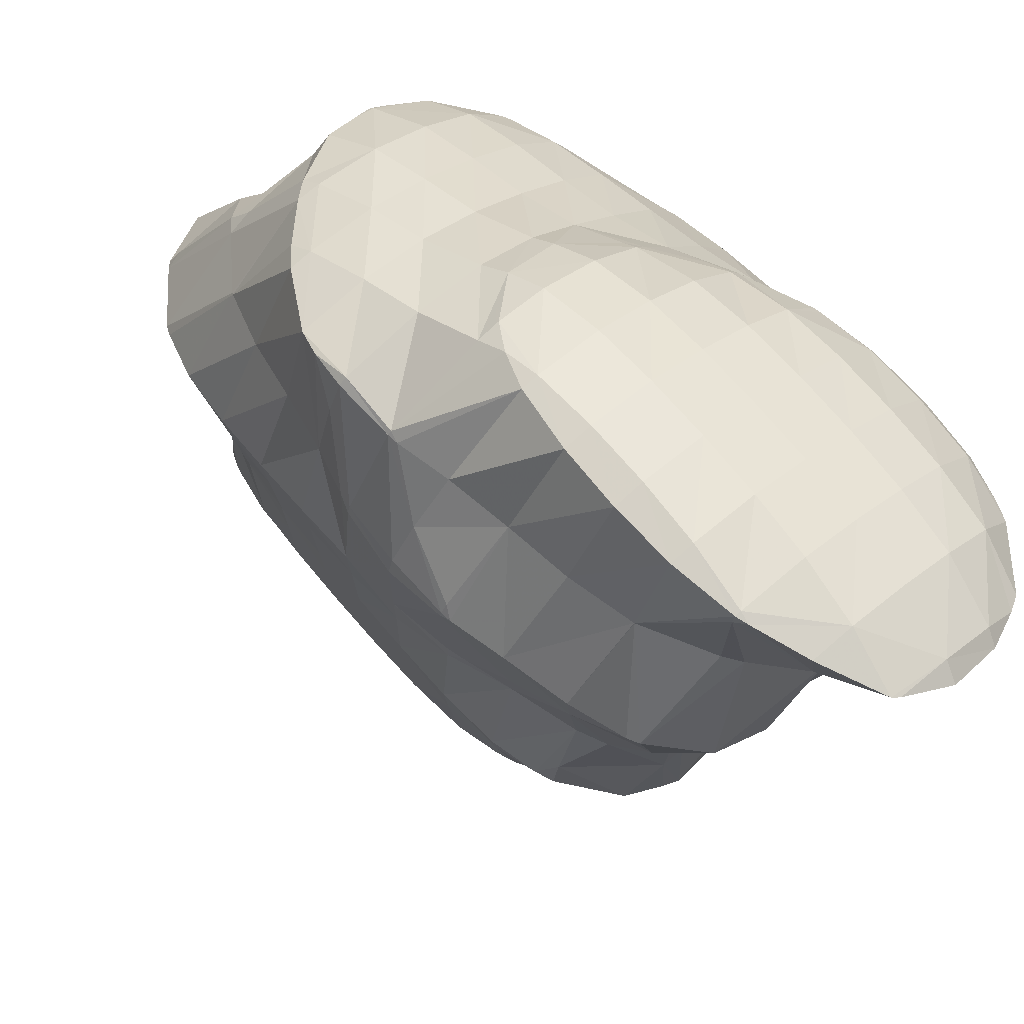
<metadata>
{"format":"obj","ext":"obj","renderer":"f3d","projection":"perspective","resolution":1024,"background":"white","views":[{"elev":-29.4,"azim":149.3,"up":"+Y"}]}
</metadata>
<code>
v 276.2 314.6 100.4
v 275.8 315.5 100.5
v 275.5 315.1 100.6
v 274.4 313.6 100.5
v 276 312.4 99.72
v 273.3 312.1 100
v 274.9 311.1 99.12
v 272.2 310.7 99.35
v 273.4 310 98.54
v 271.2 309.2 98.68
v 272.1 308.7 97.96
v 270.2 307.8 97.99
v 270.9 307.4 97.39
v 269.2 306.3 97.17
v 269.6 306.1 96.85
v 268.7 305.6 96.6
v 274.9 315.7 100.4
v 273.6 315.9 100.3
v 272.8 315 100.3
v 271.7 313.5 100.1
v 270.6 312 99.71
v 269.5 310.5 99.21
v 268.5 309 98.62
v 267.5 307.5 97.85
v 267.3 305.6 96.39
v 266.6 306.1 96.65
v 266.4 305.9 96.35
v 272.3 315.6 99.92
v 270.5 315 99.46
v 270.3 314.9 99.48
v 269.1 313.3 99.41
v 268 311.8 99.13
v 266.9 310.3 98.64
v 265.9 308.8 97.89
v 265 307.4 96.62
v 265 307.4 96.53
v 270.2 315 99.4
v 268.5 314 98.86
v 266.8 313.1 98.34
v 266.3 312.7 98.17
v 265.6 311.7 97.97
v 264.5 310.2 97.24
v 264.5 310.2 97.24
v 264.9 307.5 96.57
v 265.5 311.8 97.8
v 278.7 311.4 96.06
v 278.8 311.9 96.24
v 278.4 311.5 96.48
v 277.2 310 96.36
v 277.9 309.7 95.42
v 276.2 308.5 95.81
v 277 308.1 94.79
v 275.1 307.1 95.2
v 276 306.6 94.19
v 274.1 305.6 94.57
v 274.9 305.1 93.6
v 273 304.1 93.88
v 273.8 303.7 93.04
v 272 302.6 93.03
v 272.5 302.4 92.5
v 271.4 301.6 92.16
v 278.4 314 96.74
v 278.1 314.5 96.85
v 277.6 314.1 98.06
v 276.1 312.4 99.67
v 275.1 311 98.87
v 274.2 309.6 97.7
v 273.2 308.2 96.83
v 272.2 306.7 96.09
v 271.1 305.2 95.33
v 270.2 303.8 94.41
v 270.8 301.4 92
v 269.3 302.3 93.15
v 268.7 301.3 91.69
v 276.1 315.5 98.09
v 277 315.1 96.8
v 276.3 315.5 96.76
v 268.3 304.9 95.82
v 267.5 303.6 93.95
v 267 302.2 91.66
v 266.8 302.2 91.71
v 266.8 302.2 91.66
v 273.6 315.4 96.97
v 274 315.4 96.29
v 273.6 315.3 96.2
v 266 304.9 93.89
v 266.7 302.3 91.68
v 265.6 303.9 91.92
v 270.4 314.9 99.09
v 272.2 314.5 95.73
v 269.8 313.7 96.66
v 270.6 313.5 95.18
v 269.3 312.8 94.77
v 265.1 306.1 92.42
v 265.2 306.9 92.64
v 268.9 312.5 94.65
v 265.7 311.8 97.35
v 267.6 311.3 94.11
v 266.4 309.8 93.56
v 265.5 308.2 93.01
v 280.2 308.9 91.77
v 280.7 310.4 92.32
v 279.6 309.1 92.79
v 278.4 307.6 92.58
v 279.4 307.3 91.13
v 277.4 306.1 92.12
v 278.4 305.8 90.5
v 276.3 304.7 91.56
v 277.4 304.3 89.91
v 275.2 303.2 90.91
v 276.3 302.8 89.35
v 274.2 301.7 90.14
v 275.1 301.3 88.82
v 273.3 300.2 89.08
v 273.8 299.9 88.31
v 272.6 299.1 87.96
v 280.5 313.3 93.12
v 280.4 313.6 93.21
v 280.1 313.3 93.91
v 280.7 310.8 92.43
v 271.1 301.2 91.61
v 272.1 298.9 87.83
v 270.4 299.9 89.48
v 269.9 298.8 87.51
v 279.5 315.7 93.64
v 268.6 301 90.94
v 268.6 299.4 87.47
v 268.1 299.8 87.72
v 268.1 299.7 87.46
v 276.5 315.7 96.16
v 277.8 316.9 93.64
v 267.3 300.6 87.56
v 266.7 301.2 87.65
v 276.5 316.6 93.32
v 274.3 315.8 93.91
v 274.7 316.1 92.79
v 265.6 303.7 90.55
v 265.7 303.3 88.03
v 274.6 316 92.75
v 273.1 314.9 92.16
v 271.9 313.6 91.56
v 269.2 312.5 94.17
v 270.7 312.3 90.98
v 268.4 311.1 92.62
v 269.5 310.9 90.42
v 267.4 309.7 91.42
v 268.2 309.6 89.9
v 266.7 308.4 89.43
v 266.7 308.4 89.41
v 266.6 308.2 89.36
v 265.6 306.8 89.19
v 265.3 304.7 88.32
v 265.6 306.8 88.88
v 265.6 306.8 88.9
v 283.6 309.3 88.88
v 284 310.8 89.43
v 283 309.6 89.66
v 281.8 308.1 89.49
v 282.7 307.7 88.22
v 280.8 306.7 89.06
v 281.8 306.2 87.57
v 279.7 305.2 88.5
v 280.7 304.8 86.94
v 278.7 303.8 87.85
v 279.6 303.3 86.34
v 277.6 302.3 87.04
v 278.4 302 85.77
v 276.7 300.8 85.74
v 277 300.7 85.24
v 276.5 300.4 85.1
v 283.8 313.7 90.22
v 283.8 314 90.31
v 283.6 313.8 90.47
v 282.2 312.3 91.42
v 284.1 311.2 89.55
v 280.9 310.7 92.24
v 275.3 299.7 84.75
v 272.6 298.8 86.78
v 273.6 298.7 84.28
v 272.7 298.5 84.09
v 282.8 316.2 90.73
v 281.8 315.1 91.78
v 270.2 298.8 85.03
v 270.8 298.6 83.87
v 270.4 298.8 83.85
v 281.1 317.3 90.7
v 280.1 316.3 92.45
v 268.8 300 83.92
v 279.9 317.1 90.37
v 278.1 316.6 89.81
v 268 301 84.06
v 267.5 301.7 84.17
v 277.9 316.5 89.77
v 274.6 316 92.59
v 276.5 315.5 89.14
v 273.8 314.7 90.91
v 275.3 314.2 88.51
v 272.9 313.3 89.84
v 274.1 312.9 87.88
v 272 311.9 88.85
v 272.9 311.6 87.28
v 271.1 310.5 87.51
v 271.5 310.4 86.74
v 270.7 309.8 86.5
v 266.9 304.3 84.71
v 269.9 309.3 86.26
v 268.4 308 85.79
v 265.6 306.8 88.81
v 267.3 306.5 85.29
v 266.9 304.4 84.74
v 281.3 302.8 82.92
v 281.5 303.2 83.05
v 281.2 302.8 83.24
v 280 301.2 83.04
v 280.3 301.2 82.35
v 279.1 299.8 82
v 279.1 299.7 81.81
v 278.9 299.5 81.72
v 283.9 310 85.56
v 283.9 310 85.4
v 283.4 308.1 84.76
v 282.7 306.4 84.12
v 282 304.6 83.5
v 276 299.4 83.76
v 277.6 298.6 81.28
v 275.1 298 82.08
v 276 297.5 80.79
v 274.5 296.7 80.39
v 283.8 313.9 89.62
v 283.7 313.2 86.28
v 283.7 312.5 86.1
v 283.9 310 85.42
v 272.3 297.7 82.49
v 274.1 296.7 80.32
v 272 296.8 80.04
v 282.6 315.4 88.19
v 282.3 314.7 86.43
v 270.3 297.9 80.05
v 280.8 316.7 89.38
v 281.2 314.7 86.18
v 280.1 315.4 87.23
v 279.8 314.8 85.89
v 269 299.5 80.25
v 278 316.5 89.65
v 278.6 314.7 85.61
v 277.3 315.2 87.5
v 277.2 314.7 85.32
v 267.5 301.6 83.42
v 267.7 301.2 80.49
v 276 314.6 85.08
v 274.6 314.5 84.83
v 273.8 313.7 85.84
v 272.5 312.2 86.31
v 271.3 310.6 86.38
v 266.5 303.1 80.97
v 266.5 303.1 80.81
v 273.4 314.4 84.61
v 271.9 314.2 84.35
v 271.3 313.6 84.72
v 270.1 312 84.99
v 268.9 310.4 84.93
v 267.8 308.9 84.67
v 266.7 307.4 84.04
v 265.9 305.9 82.18
v 266.5 303.2 80.83
v 265.8 305.6 81.33
v 270.9 314 84.17
v 268.9 313.3 83.73
v 268.7 313.1 83.65
v 267.7 311.8 83.63
v 266.6 310.3 83.14
v 265.7 308.7 82.14
v 265.8 309.1 82.24
v 265.7 306.3 81.51
v 267.6 312 83.21
v 266.5 310.5 82.68
v 283.1 304.4 80.15
v 283.6 305.4 80.52
v 282.8 304.4 81.35
v 282 303 79.56
v 281.8 302.8 79.46
v 280.5 301.4 80.86
v 279.2 299.8 81.46
v 284 308.4 81.39
v 283.9 309.3 81.62
v 283.9 306.1 80.76
v 280.5 301.9 78.99
v 279.1 300.6 78.45
v 277.8 299.4 77.93
v 276.1 298.3 77.43
v 276.1 298.3 77.43
v 283.5 312.9 85.41
v 283.4 312 82.25
v 283.6 311.2 82.06
v 273.9 297.8 76.98
v 273.2 297.7 76.88
v 282.3 314.3 83.84
v 282.4 314.2 82.69
v 271 298.1 76.65
v 281.1 315.8 82.88
v 280.9 315.7 83.3
v 281.5 315.3 82.82
v 269.2 299.2 77.47
v 270.1 298.5 76.65
v 269.2 299 76.66
v 280.6 316.1 82.86
v 278 315.5 84.37
v 279.3 316.8 82.81
v 268.2 300.2 76.8
v 267.8 300.6 76.85
v 277 316.8 82.42
v 275.5 315.4 83.52
v 276.8 316.8 82.35
v 266.8 302.7 77.22
v 275.2 316 81.86
v 273.6 315 81.31
v 272.6 314.4 80.97
v 266.3 304.2 77.55
v 266.3 305.5 77.88
v 272 314 80.79
v 270.6 312.8 80.26
v 267.9 311.9 82.34
v 269.4 311.4 79.73
v 266.9 310.4 81.81
v 268.3 309.9 79.2
v 267.3 308.3 78.67
v 266.5 306.5 78.14
v 283.1 304.5 79.87
v 282 303 79.41
v 283.7 308.9 80.99
v 282.8 307.4 79.59
v 281.9 306 78.31
v 281 304.6 76.76
v 280.4 302.8 75.7
v 280.7 304 76.03
v 279.5 301.1 75.14
v 278.5 299.5 74.6
v 277.3 298.1 74.08
v 275.7 296.9 73.99
v 275.9 296.9 73.58
v 275.6 296.7 73.49
v 283.2 311.7 81.7
v 282.3 310.3 80.25
v 281.4 308.9 79.02
v 280.5 307.4 77.48
v 280.7 305 76.29
v 280.2 306.8 76.67
v 272.8 296.7 74.7
v 274 296 73.11
v 272.1 295.3 72.69
v 281.7 313 81.2
v 280.8 311.6 80.03
v 279.9 310.2 78.92
v 279 308.8 77.43
v 278.8 308.3 76.78
v 270.9 297.9 76.29
v 271.9 295.4 72.67
v 270.4 296.5 73.46
v 270.2 296.1 72.62
v 281 315.8 82.76
v 280.2 314.4 81.17
v 279.3 313 80.12
v 278.3 311.5 79.15
v 277.4 310.1 77.95
v 276.7 309 76.61
v 268.8 297.8 73.55
v 268.7 297.5 72.76
v 278.6 315.7 81.52
v 277.7 314.3 80.46
v 276.7 312.8 79.55
v 275.7 311.4 78.56
v 276.1 309 76.53
v 274.8 309.9 77.35
v 274.2 309 76.24
v 267.8 300.5 76.67
v 267.9 298.8 72.96
v 267.6 299.4 73.07
v 276 315.5 81.23
v 275 314.1 80.24
v 274 312.7 79.28
v 273.1 311.2 78.31
v 273.4 308.9 76.1
v 272.1 309.7 77.19
v 271.2 308.2 75.74
v 271.3 308.2 75.66
v 271.2 308.1 75.61
v 267.2 301.9 73.61
v 267.3 302.5 73.78
v 272.2 313.9 80.54
v 271.3 312.4 79.57
v 270.3 310.9 78.76
v 269.2 309.4 78.01
v 269.8 307 75.18
v 268.2 307.9 77.45
v 267 306.3 77.37
v 268.6 305.6 74.68
v 267.7 303.9 74.16
v 280.1 303.1 75.39
v 279.1 301.6 74.63
v 278 300.1 74.05
v 276.9 298.5 73.64
v 275.8 297 73.46
v 279.7 306 75.75
v 278.7 304.5 74.76
v 277.7 303 74.05
v 276.6 301.5 73.47
v 275.5 299.9 72.99
v 274.4 298.4 72.64
v 273.3 296.8 72.5
v 278.2 307.4 75.73
v 277.2 305.9 74.71
v 276.2 304.4 73.98
v 275.1 302.8 73.38
v 274.1 301.3 72.88
v 273 299.7 72.47
v 271.8 298.2 72.23
v 270.6 296.6 72.38
v 276.6 308.7 76.27
v 275.6 307.2 75
v 274.6 305.7 74.16
v 273.6 304.2 73.52
v 272.5 302.6 72.99
v 271.4 301.1 72.56
v 270.3 299.5 72.32
v 269 297.9 72.55
v 274 308.5 75.74
v 273 307 74.62
v 272 305.5 73.88
v 270.9 303.9 73.32
v 269.8 302.4 72.91
v 268.7 300.8 72.73
v 270.3 306.7 74.76
v 269.2 305.2 74.15
v 268.1 303.6 73.78
g foo
f 1 2 3
f 1 3 4
f 1 4 5
f 5 4 6
f 5 6 7
f 7 6 8
f 7 8 9
f 9 8 10
f 9 10 11
f 11 10 12
f 11 12 13
f 13 12 14
f 13 14 15
f 16 15 14
f 2 17 3
f 18 19 17
f 17 19 3
f 3 19 4
f 20 6 19
f 6 4 19
f 21 8 20
f 8 6 20
f 22 10 21
f 10 8 21
f 23 12 22
f 12 10 22
f 24 14 23
f 14 12 23
f 16 14 25
f 25 14 26
f 26 14 24
f 27 25 26
f 18 28 19
f 29 30 28
f 28 30 19
f 19 30 20
f 31 21 30
f 21 20 30
f 32 22 31
f 22 21 31
f 33 23 32
f 23 22 32
f 34 24 33
f 24 23 33
f 35 26 34
f 26 24 34
f 27 26 35
f 27 35 36
f 29 37 30
f 38 31 30
f 38 30 37
f 39 32 31
f 39 31 38
f 40 41 39
f 39 41 32
f 32 41 33
f 42 34 43
f 43 34 41
f 41 34 33
f 44 35 34
f 44 34 42
f 44 36 35
f 40 45 41
f 45 43 41
f 46 47 48
f 46 48 49
f 46 49 50
f 50 49 51
f 50 51 52
f 52 51 53
f 52 53 54
f 54 53 55
f 54 55 56
f 56 55 57
f 56 57 58
f 58 57 59
f 58 59 60
f 61 60 59
f 62 63 64
f 62 64 47
f 47 64 48
f 48 64 65
f 66 49 65
f 49 48 65
f 67 51 66
f 51 49 66
f 68 53 67
f 53 51 67
f 69 55 68
f 55 53 68
f 70 57 69
f 57 55 69
f 71 59 70
f 59 57 70
f 61 59 72
f 72 59 73
f 73 59 71
f 74 72 73
f 2 1 75
f 76 64 63
f 65 64 76
f 65 76 77
f 5 77 75
f 5 75 1
f 65 77 5
f 66 5 7
f 66 65 5
f 67 7 9
f 67 66 7
f 68 9 11
f 68 67 9
f 69 11 13
f 69 68 11
f 70 13 15
f 70 69 13
f 15 16 70
f 16 78 70
f 78 71 70
f 79 73 78
f 73 71 78
f 74 73 80
f 80 73 81
f 81 73 79
f 82 80 81
f 75 17 2
f 18 17 75
f 18 75 77
f 18 77 83
f 83 77 84
f 85 83 84
f 78 16 25
f 25 27 78
f 27 86 78
f 86 79 78
f 87 81 88
f 88 81 86
f 86 81 79
f 87 82 81
f 83 28 18
f 29 28 83
f 29 83 85
f 29 85 89
f 89 85 90
f 90 91 89
f 90 92 91
f 93 91 92
f 94 86 95
f 86 27 95
f 27 36 95
f 94 88 86
f 89 37 29
f 91 38 37
f 91 37 89
f 93 96 91
f 91 96 38
f 38 96 39
f 97 40 98
f 40 39 98
f 39 96 98
f 43 97 42
f 97 98 42
f 98 99 42
f 42 99 44
f 99 100 44
f 100 95 36
f 100 36 44
f 97 45 40
f 97 43 45
f 101 102 103
f 101 103 104
f 101 104 105
f 105 104 106
f 105 106 107
f 107 106 108
f 107 108 109
f 109 108 110
f 109 110 111
f 111 110 112
f 111 112 113
f 113 112 114
f 113 114 115
f 116 115 114
f 117 118 119
f 47 46 119
f 119 46 117
f 117 46 120
f 103 102 50
f 102 120 50
f 120 46 50
f 104 50 52
f 104 103 50
f 106 52 54
f 106 104 52
f 108 54 56
f 108 106 54
f 110 56 58
f 110 108 56
f 112 58 60
f 112 110 58
f 60 61 112
f 61 121 112
f 121 114 112
f 116 114 122
f 122 114 123
f 123 114 121
f 124 122 123
f 119 118 62
f 62 118 63
f 63 118 125
f 119 62 47
f 121 61 72
f 72 74 121
f 74 126 121
f 126 123 121
f 124 123 127
f 127 123 128
f 128 123 126
f 129 127 128
f 76 63 130
f 130 63 131
f 131 63 125
f 130 77 76
f 126 74 80
f 132 82 133
f 82 132 128
f 82 128 80
f 126 80 128
f 132 129 128
f 131 134 130
f 135 84 77
f 135 77 130
f 135 130 136
f 136 130 134
f 135 85 84
f 137 87 88
f 137 138 87
f 87 138 82
f 82 138 133
f 136 139 135
f 135 139 85
f 85 139 90
f 90 139 140
f 90 140 92
f 140 141 92
f 142 93 143
f 93 92 143
f 92 141 143
f 143 144 142
f 143 145 144
f 145 146 144
f 145 147 146
f 147 148 146
f 147 149 148
f 150 151 94
f 150 94 149
f 149 94 95
f 149 95 148
f 137 88 94
f 137 94 151
f 137 151 152
f 152 151 153
f 152 138 137
f 142 96 93
f 144 98 96
f 144 96 142
f 146 99 98
f 146 98 144
f 148 100 99
f 148 99 146
f 154 151 150
f 148 95 100
f 154 153 151
f 155 156 157
f 155 157 158
f 155 158 159
f 159 158 160
f 159 160 161
f 161 160 162
f 161 162 163
f 163 162 164
f 163 164 165
f 165 164 166
f 165 166 167
f 167 166 168
f 167 168 169
f 170 169 168
f 171 172 173
f 171 173 174
f 171 174 175
f 175 174 156
f 156 174 157
f 157 174 176
f 102 101 176
f 101 158 176
f 158 157 176
f 160 101 105
f 160 158 101
f 162 105 107
f 162 160 105
f 164 107 109
f 164 162 107
f 166 109 111
f 166 164 109
f 168 111 113
f 168 166 111
f 170 168 177
f 168 113 177
f 113 115 177
f 178 179 116
f 116 179 115
f 115 179 177
f 180 179 178
f 181 182 173
f 181 173 172
f 118 117 182
f 117 174 182
f 174 173 182
f 176 117 120
f 176 174 117
f 176 120 102
f 178 116 122
f 178 122 124
f 178 124 183
f 178 183 180
f 180 183 184
f 185 184 183
f 186 187 182
f 186 182 181
f 182 125 118
f 182 187 125
f 183 124 127
f 127 129 183
f 183 129 185
f 185 129 188
f 186 189 187
f 187 189 125
f 189 190 125
f 190 131 125
f 133 191 132
f 133 192 191
f 191 188 129
f 191 129 132
f 190 193 134
f 190 134 131
f 194 136 195
f 136 134 195
f 134 193 195
f 195 196 194
f 195 197 196
f 197 198 196
f 197 199 198
f 199 200 198
f 199 201 200
f 201 202 200
f 201 203 202
f 204 202 203
f 138 205 133
f 205 192 133
f 194 139 136
f 196 140 139
f 196 139 194
f 198 141 140
f 198 140 196
f 200 143 141
f 200 141 198
f 202 145 143
f 202 143 200
f 204 206 202
f 202 206 145
f 145 206 147
f 147 206 149
f 206 207 149
f 208 150 209
f 150 149 209
f 149 207 209
f 153 208 152
f 208 209 152
f 209 210 152
f 210 205 138
f 210 138 152
f 208 154 150
f 208 153 154
f 211 212 213
f 211 213 214
f 211 214 215
f 215 214 216
f 215 216 217
f 218 217 216
f 219 156 155
f 219 155 220
f 220 155 221
f 221 155 159
f 161 222 159
f 222 221 159
f 163 223 161
f 223 222 161
f 213 212 165
f 212 223 165
f 223 163 165
f 214 165 167
f 214 213 165
f 216 167 169
f 216 214 167
f 216 169 170
f 216 170 224
f 216 224 218
f 218 224 225
f 225 224 226
f 225 226 227
f 228 227 226
f 229 172 171
f 229 171 230
f 230 171 231
f 231 171 175
f 156 219 175
f 219 232 175
f 232 231 175
f 232 219 220
f 224 170 177
f 226 177 179
f 226 224 177
f 226 179 180
f 226 180 233
f 226 233 228
f 228 233 234
f 235 234 233
f 236 181 172
f 236 172 229
f 230 236 229
f 230 237 236
f 233 180 184
f 184 185 233
f 233 185 235
f 235 185 238
f 239 186 181
f 239 181 236
f 237 240 236
f 240 241 236
f 241 239 236
f 242 241 240
f 188 243 185
f 243 238 185
f 239 189 186
f 189 239 190
f 190 239 244
f 244 239 241
f 242 245 241
f 245 246 241
f 246 244 241
f 247 246 245
f 248 191 192
f 248 249 191
f 191 249 188
f 188 249 243
f 244 193 190
f 246 195 193
f 246 193 244
f 247 250 246
f 246 250 195
f 195 250 197
f 251 252 250
f 252 199 250
f 199 197 250
f 252 201 199
f 252 253 201
f 253 203 201
f 253 254 203
f 254 204 203
f 255 192 205
f 255 248 192
f 249 248 255
f 249 255 256
f 251 257 252
f 258 259 257
f 257 259 252
f 252 259 253
f 260 254 259
f 254 253 259
f 206 204 261
f 204 254 261
f 254 260 261
f 261 207 206
f 261 262 207
f 262 209 207
f 262 263 209
f 263 210 209
f 263 264 210
f 255 205 210
f 255 210 264
f 255 264 265
f 265 264 266
f 265 256 255
f 258 267 259
f 268 260 259
f 268 259 267
f 269 270 268
f 268 270 260
f 260 270 261
f 271 262 270
f 262 261 270
f 272 263 273
f 273 263 271
f 271 263 262
f 274 264 263
f 274 263 272
f 274 266 264
f 269 275 270
f 276 271 270
f 276 270 275
f 276 273 271
f 277 278 279
f 212 211 279
f 279 211 277
f 277 211 280
f 281 280 282
f 282 280 215
f 215 280 211
f 282 215 217
f 282 217 283
f 283 217 218
f 284 285 220
f 284 220 221
f 222 286 221
f 286 284 221
f 279 278 223
f 278 286 223
f 286 222 223
f 279 223 212
f 281 282 287
f 288 282 283
f 288 287 282
f 283 218 288
f 218 225 288
f 225 289 288
f 227 290 225
f 290 289 225
f 291 290 227
f 291 227 228
f 292 230 231
f 292 231 293
f 293 231 294
f 294 231 232
f 220 294 232
f 220 285 294
f 234 291 228
f 234 295 291
f 296 295 234
f 296 234 235
f 297 237 230
f 297 230 292
f 293 297 292
f 293 298 297
f 238 299 235
f 299 296 235
f 300 301 302
f 297 240 237
f 302 301 242
f 302 242 298
f 298 242 240
f 298 240 297
f 303 304 243
f 304 299 243
f 299 238 243
f 305 304 303
f 300 306 301
f 307 245 242
f 307 242 301
f 307 301 308
f 308 301 306
f 307 247 245
f 309 303 310
f 303 243 310
f 243 249 310
f 309 305 303
f 308 311 307
f 312 250 247
f 312 247 307
f 312 307 313
f 313 307 311
f 312 251 250
f 256 314 249
f 314 310 249
f 313 315 312
f 312 315 251
f 251 315 257
f 257 315 316
f 257 317 258
f 257 316 317
f 266 318 265
f 266 319 318
f 318 314 256
f 318 256 265
f 317 320 267
f 317 267 258
f 267 320 268
f 320 321 268
f 322 269 323
f 269 268 323
f 268 321 323
f 323 324 322
f 323 325 324
f 273 324 272
f 324 325 272
f 325 326 272
f 272 326 274
f 326 327 274
f 327 319 266
f 327 266 274
f 322 275 269
f 324 276 275
f 324 275 322
f 324 273 276
f 328 278 277
f 328 277 280
f 328 280 329
f 329 280 281
f 330 285 284
f 330 284 286
f 330 286 331
f 278 328 286
f 286 328 331
f 331 328 332
f 333 332 329
f 332 328 329
f 334 281 287
f 281 334 329
f 329 334 335
f 335 333 329
f 288 336 287
f 336 334 287
f 289 337 288
f 337 336 288
f 290 338 289
f 338 337 289
f 339 340 291
f 291 340 290
f 290 340 338
f 341 340 339
f 342 293 294
f 285 330 294
f 294 330 342
f 342 330 343
f 344 343 331
f 343 330 331
f 345 344 332
f 344 331 332
f 346 347 333
f 347 345 333
f 345 332 333
f 346 333 335
f 339 291 295
f 339 295 296
f 339 296 348
f 339 348 341
f 341 348 349
f 350 349 348
f 351 298 293
f 351 293 342
f 352 351 343
f 351 342 343
f 353 352 344
f 352 343 344
f 354 353 345
f 353 344 345
f 347 354 345
f 347 355 354
f 356 296 299
f 356 348 296
f 350 348 357
f 357 348 358
f 358 348 356
f 359 357 358
f 360 300 302
f 298 351 302
f 302 351 360
f 360 351 361
f 362 361 352
f 361 351 352
f 363 362 353
f 362 352 353
f 364 363 354
f 363 353 354
f 355 364 354
f 355 365 364
f 356 299 304
f 304 305 356
f 305 366 356
f 366 358 356
f 359 358 366
f 359 366 367
f 360 306 300
f 306 360 308
f 308 360 368
f 368 360 361
f 369 368 362
f 368 361 362
f 370 369 363
f 369 362 363
f 371 370 364
f 370 363 364
f 365 372 364
f 372 373 364
f 373 371 364
f 374 373 372
f 375 309 310
f 366 305 309
f 366 309 375
f 366 375 376
f 376 375 377
f 376 367 366
f 368 311 308
f 311 368 313
f 313 368 378
f 378 368 369
f 379 378 370
f 378 369 370
f 380 379 371
f 379 370 371
f 381 380 373
f 380 371 373
f 374 382 373
f 382 383 373
f 383 381 373
f 382 384 383
f 382 385 384
f 386 384 385
f 387 375 388
f 375 310 388
f 310 314 388
f 387 377 375
f 378 315 313
f 379 316 315
f 379 315 378
f 316 379 317
f 317 379 389
f 389 379 380
f 390 389 381
f 389 380 381
f 391 390 383
f 390 381 383
f 392 391 384
f 391 383 384
f 386 393 384
f 393 394 384
f 394 392 384
f 393 395 394
f 393 396 395
f 319 395 318
f 395 396 318
f 396 397 318
f 397 388 314
f 397 314 318
f 389 320 317
f 390 321 320
f 390 320 389
f 391 323 321
f 391 321 390
f 392 325 323
f 392 323 391
f 394 326 325
f 394 325 392
f 395 327 326
f 395 326 394
f 395 319 327
f 398 335 334
f 398 334 336
f 398 336 399
f 399 336 337
f 399 337 400
f 400 337 338
f 400 338 401
f 401 338 340
f 401 340 402
f 402 340 341
f 403 347 346
f 335 398 346
f 346 398 403
f 403 398 404
f 405 404 399
f 404 398 399
f 406 405 400
f 405 399 400
f 407 406 401
f 406 400 401
f 408 407 402
f 407 401 402
f 349 409 341
f 341 409 402
f 402 409 408
f 409 349 350
f 410 355 347
f 410 347 403
f 411 410 404
f 410 403 404
f 412 411 405
f 411 404 405
f 413 412 406
f 412 405 406
f 414 413 407
f 413 406 407
f 415 414 408
f 414 407 408
f 416 415 409
f 415 408 409
f 357 417 350
f 350 417 409
f 409 417 416
f 417 357 359
f 418 365 355
f 418 355 410
f 419 418 411
f 418 410 411
f 420 419 412
f 419 411 412
f 421 420 413
f 420 412 413
f 422 421 414
f 421 413 414
f 423 422 415
f 422 414 415
f 424 423 416
f 423 415 416
f 425 424 417
f 424 416 417
f 417 359 367
f 417 367 425
f 418 372 365
f 372 418 374
f 374 418 426
f 426 418 419
f 427 426 420
f 426 419 420
f 428 427 421
f 427 420 421
f 429 428 422
f 428 421 422
f 430 429 423
f 429 422 423
f 431 430 424
f 430 423 424
f 377 431 376
f 376 431 425
f 425 431 424
f 425 367 376
f 426 382 374
f 427 385 382
f 427 382 426
f 385 427 386
f 386 427 432
f 432 427 428
f 433 432 429
f 432 428 429
f 434 433 430
f 433 429 430
f 388 434 387
f 387 434 431
f 431 434 430
f 431 377 387
f 432 393 386
f 433 396 393
f 433 393 432
f 434 397 396
f 434 396 433
f 434 388 397
g

</code>
